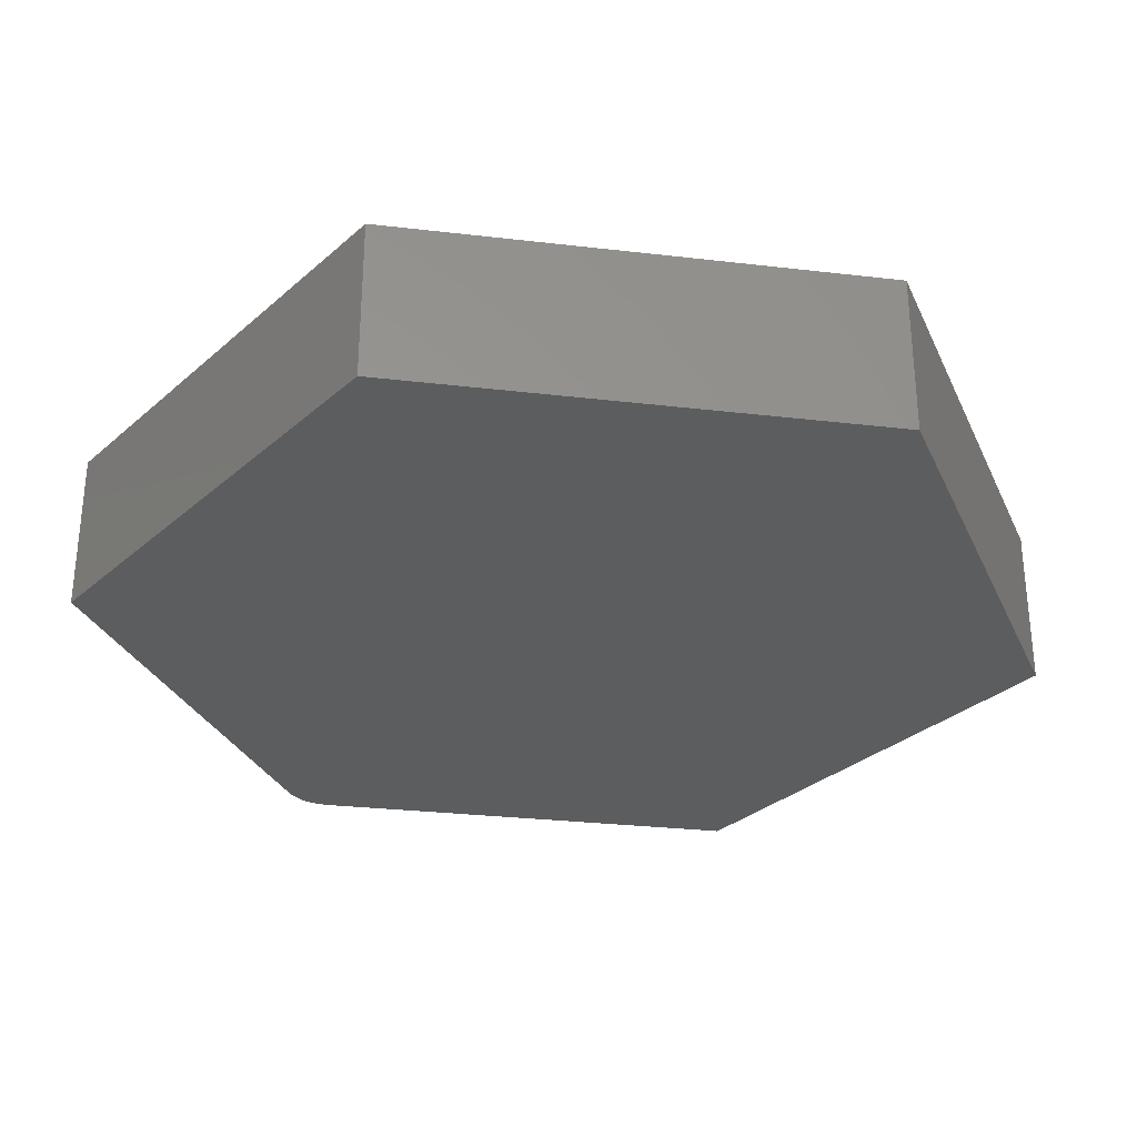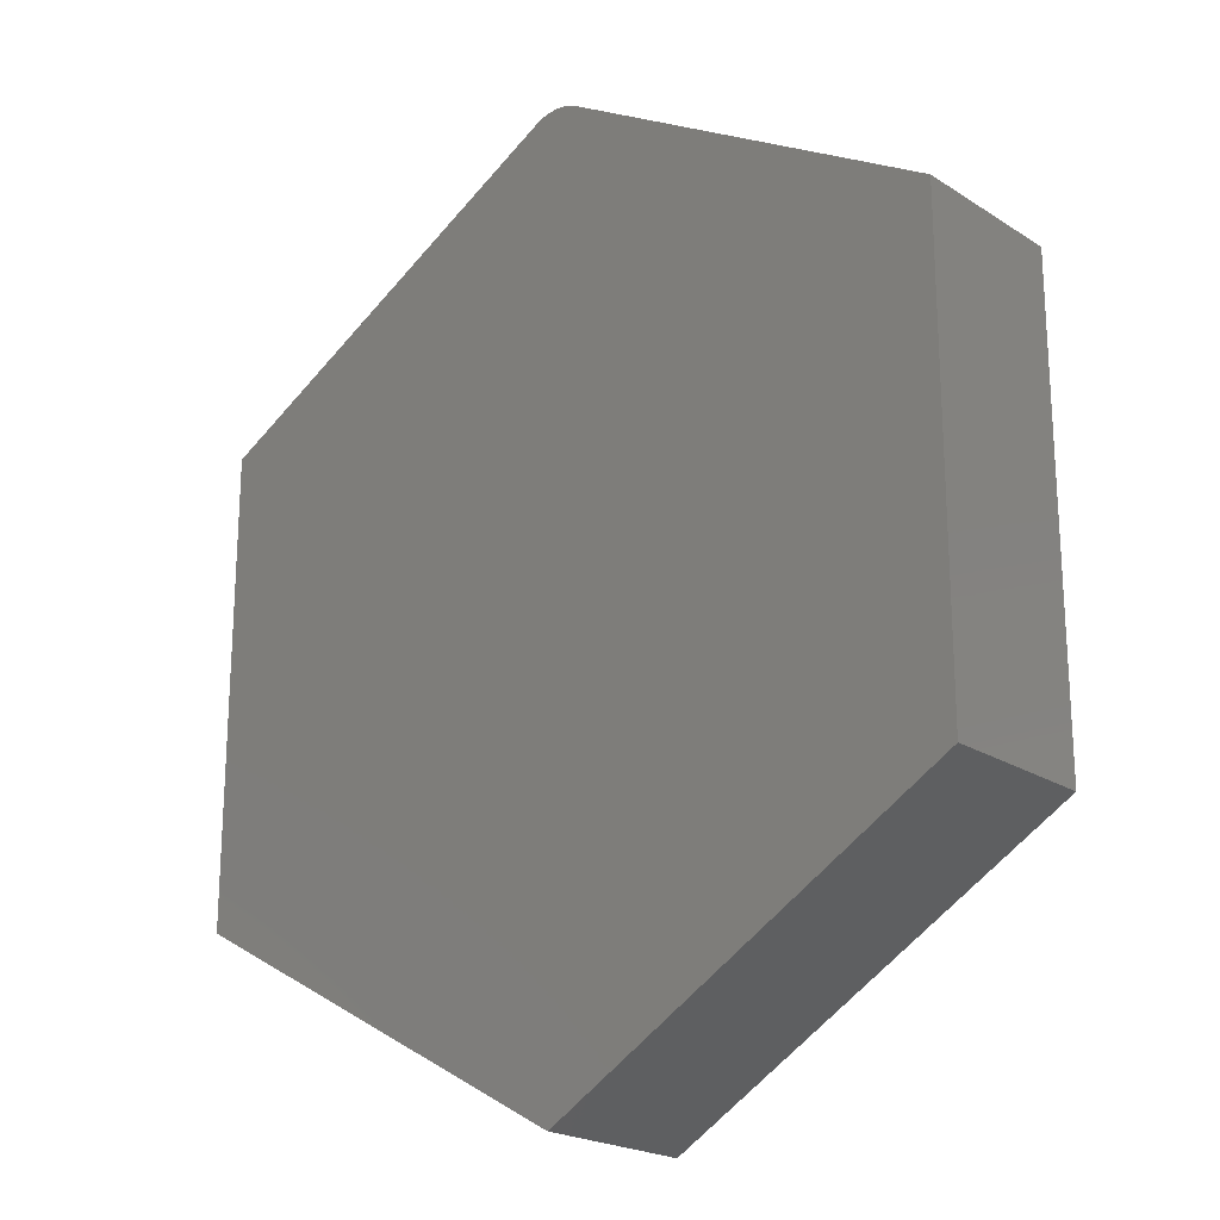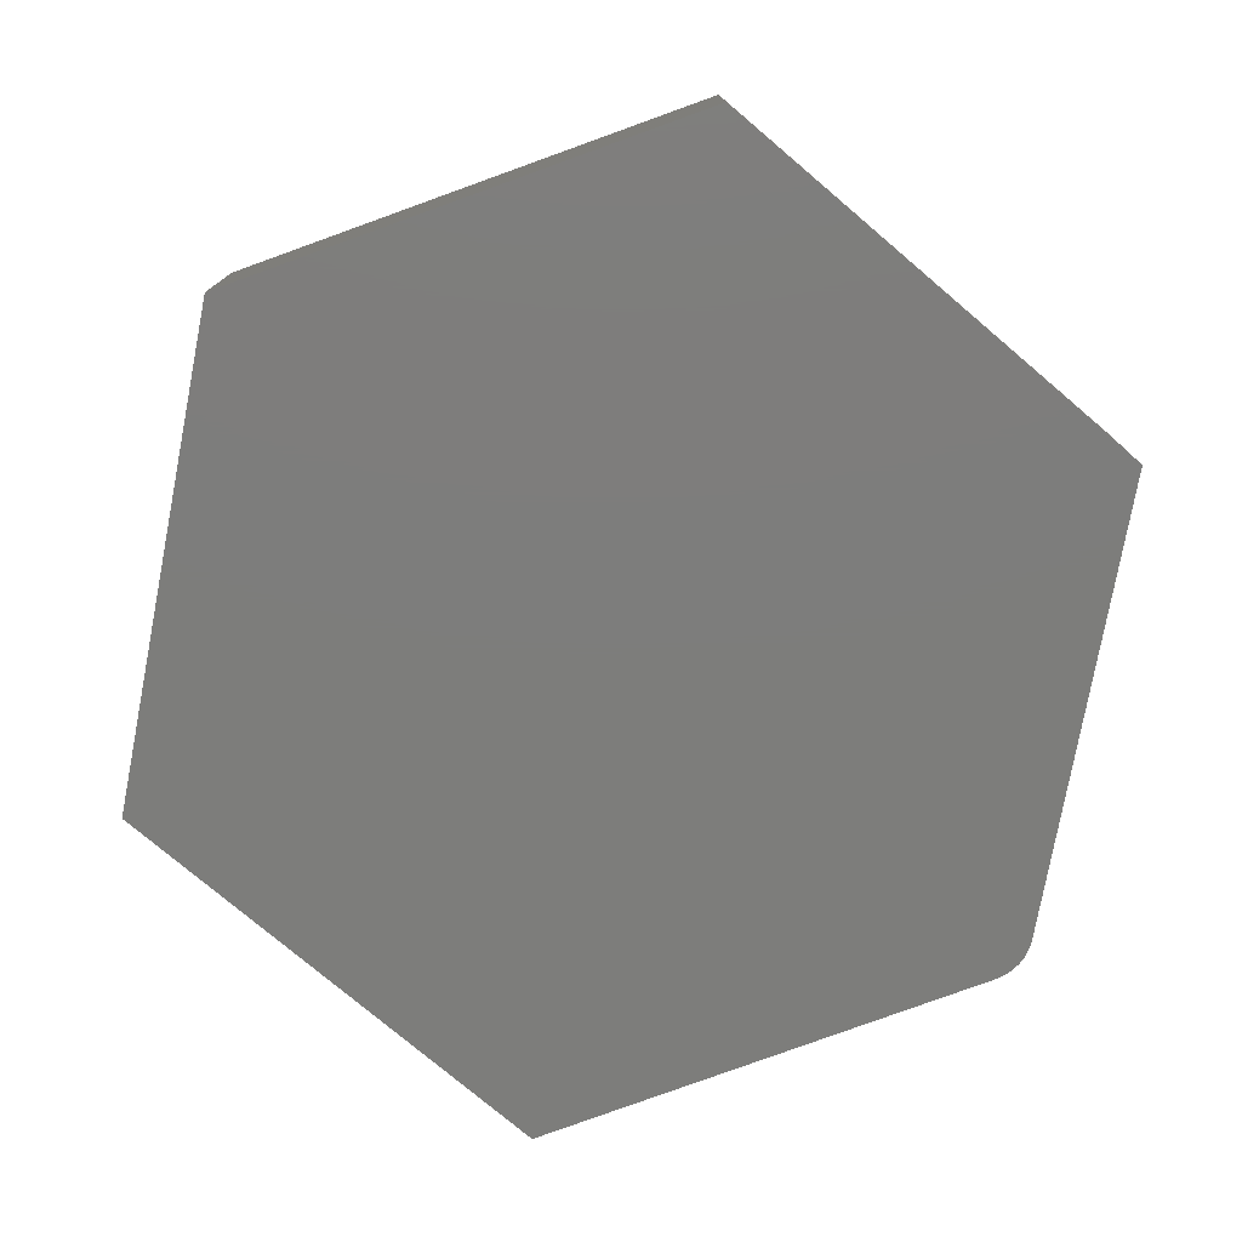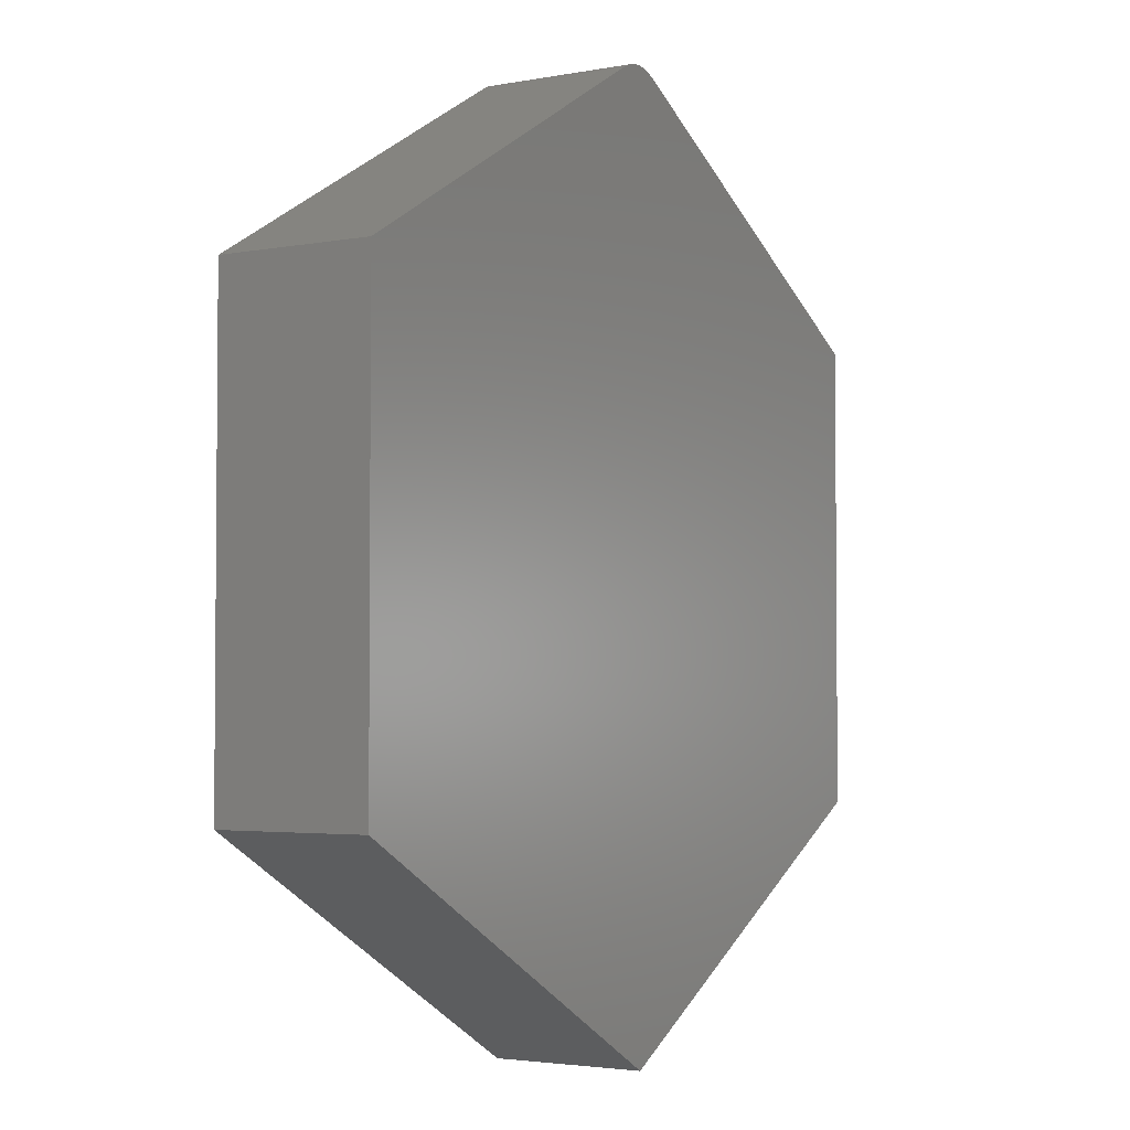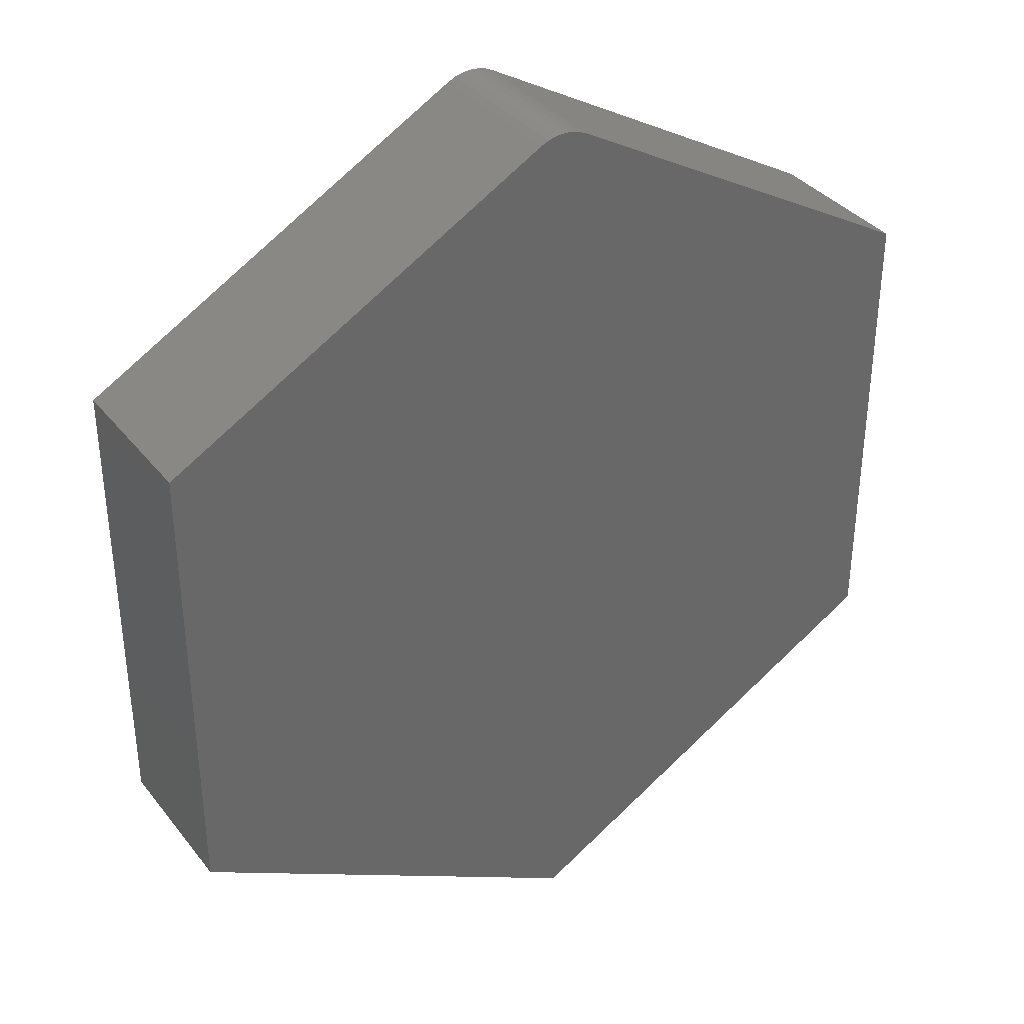
<metadata>
{"format":"stl","ext":"stl","renderer":"f3d","projection":"perspective","resolution":1024,"background":"white","views":[{"elev":-30.8,"azim":-38.9,"up":"+Z"},{"elev":-21.4,"azim":41.6,"up":"+Y"},{"elev":-76.6,"azim":49.7,"up":"+Z"},{"elev":-3.1,"azim":-57.4,"up":"+Y"},{"elev":35.9,"azim":-33.0,"up":"+Y"}]}
</metadata>
<code>
# stl→obj: 24 verts, 44 faces
v -0.006627 0.7316 0.25
v 0.02016 0.7314 0.25
v 0.006773 0.7327 0.25
v -0.01964 0.7282 0.25
v 0.03314 0.728 0.25
v -0.03188 0.7226 0.25
v -0.6484 0.3758 0.25
v 0.6484 0.3758 0.25
v 0.04534 0.7223 0.25
v 0.6484 -0.375 0.25
v -0.6484 -0.375 0.25
v 0.006826 -0.7436 0.25
v 0.006773 0.7327 0
v 0.02016 0.7314 0
v -0.006627 0.7316 0
v -0.01964 0.7282 0
v 0.03314 0.728 0
v -0.03188 0.7226 0
v 0.04534 0.7223 0
v 0.6484 0.3758 0
v -0.6484 0.3758 0
v 0.006826 -0.7436 0
v -0.6484 -0.375 0
v 0.6484 -0.375 0
f 1 2 3
f 2 1 4
f 2 4 5
f 6 7 8
f 6 8 9
f 6 9 5
f 6 5 4
f 8 7 10
f 10 7 11
f 10 11 12
f 13 14 15
f 16 15 14
f 17 16 14
f 18 16 17
f 18 17 19
f 18 19 20
f 18 20 21
f 22 23 24
f 24 23 21
f 24 21 20
f 6 18 7
f 7 18 21
f 8 20 9
f 9 20 19
f 18 6 16
f 16 6 4
f 16 4 15
f 15 4 1
f 15 1 13
f 13 1 3
f 13 3 14
f 14 3 2
f 14 2 17
f 17 2 5
f 17 5 19
f 19 5 9
f 7 21 11
f 11 21 23
f 10 24 8
f 8 24 20
f 12 22 10
f 10 22 24
f 11 23 12
f 12 23 22

</code>
